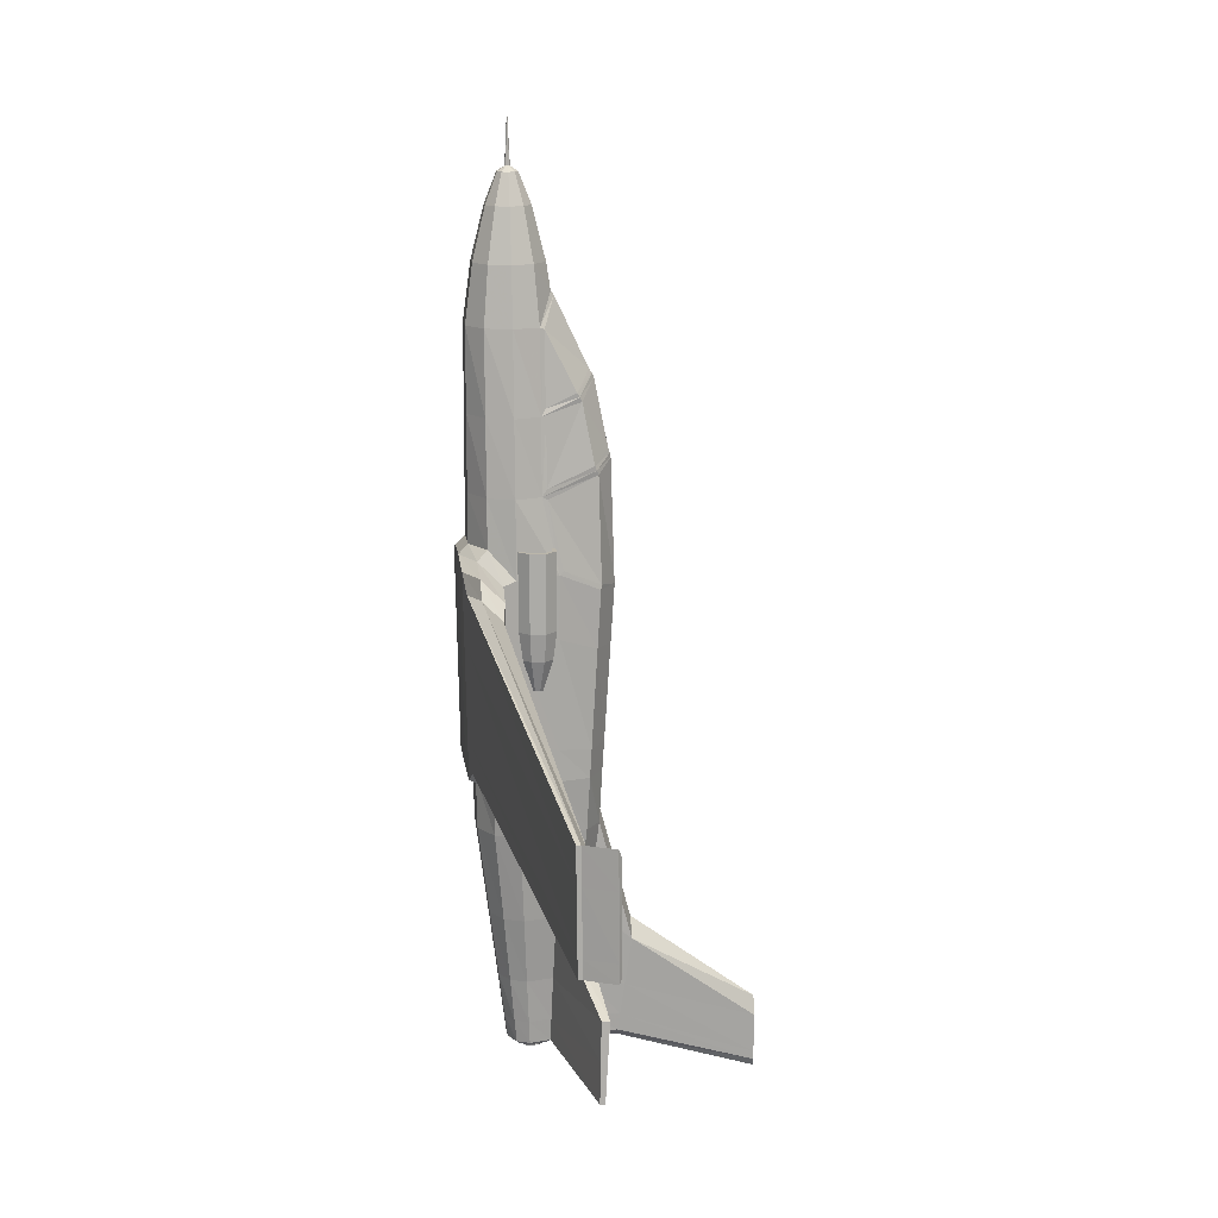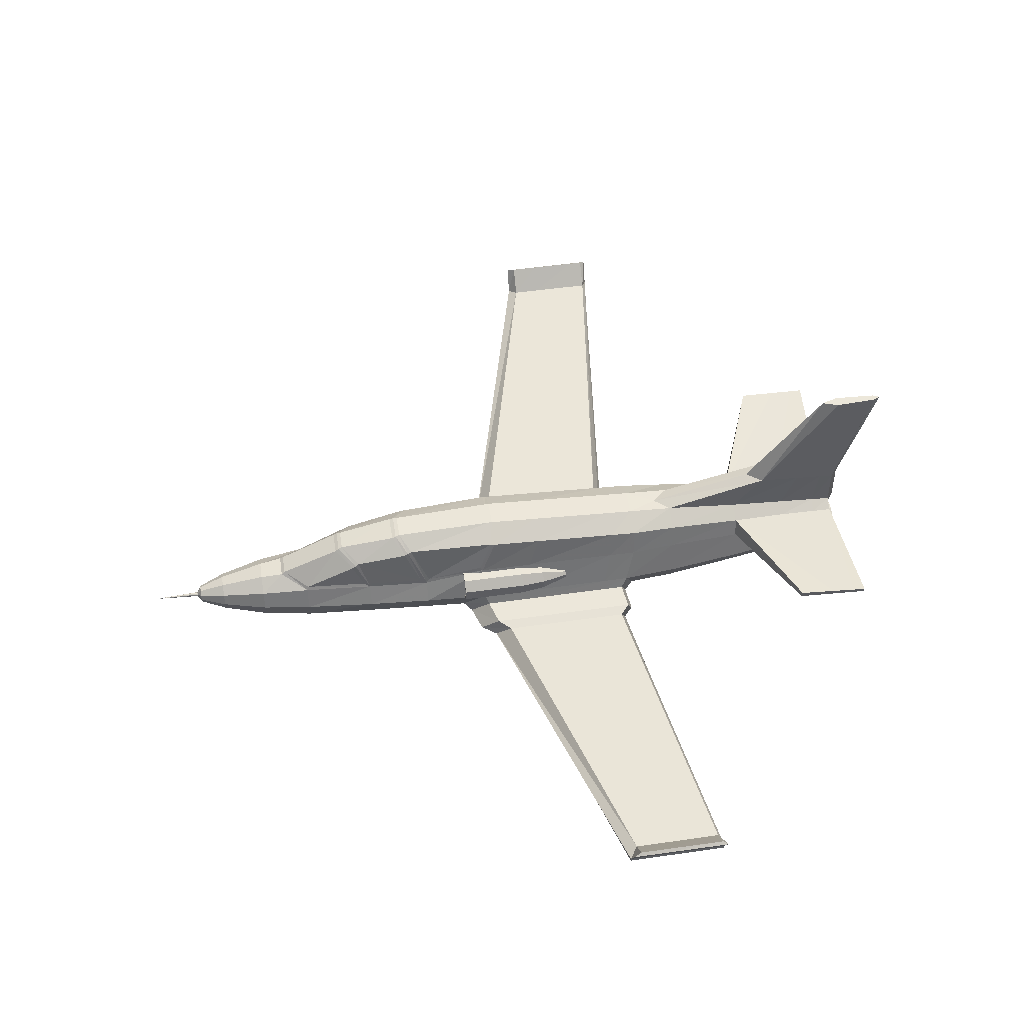
<metadata>
{"format":"obj","ext":"obj","renderer":"f3d","projection":"perspective","resolution":1024,"background":"white","views":[{"elev":14.1,"azim":83.1,"up":"+Z"},{"elev":50.8,"azim":81.3,"up":"+Y"}]}
</metadata>
<code>
g Jet
v 7.218 9.641 -8.596
v 9.753 10.59 9.829
v 8.341 12.1 9.829
v 6.271 12.18 9.829
v 6.462 11.67 1.657
v 8.115 11.61 9.829
v 9.184 8.745 9.829
v 8.165 7.106 9.829
v 9.68 8.518 9.829
v 7.218 9.641 1.657
v 9.753 10.59 -0.6481
v 8.341 12.1 -0.6481
v 6.271 12.18 -0.6481
v 7.985 7.587 -4.388
v 6.462 11.67 9.829
v 9.242 10.4 1.657
v 8.165 7.106 -0.6481
v 9.68 8.518 -0.6481
v 7.983 9.927 -8.596
v 7.557 10.38 -8.596
v 6.932 10.41 -8.596
v 9.214 8.731 -4.388
v 7.974 7.618 1.657
v 7.974 7.618 9.829
v 7.504 8.876 -8.596
v 7.961 9.302 -8.596
v 9.273 10.41 -4.388
v 8.129 11.64 -4.388
v 6.451 11.7 -4.388
v 9.242 10.4 9.829
v 9.184 8.745 1.657
v 8.115 11.61 1.657
v -7.218 9.641 -8.596
v -9.753 10.59 9.829
v -8.341 12.1 9.829
v -6.271 12.18 9.829
v -6.462 11.67 1.657
v -8.115 11.61 9.829
v -9.184 8.745 9.829
v -8.165 7.106 9.829
v -9.68 8.518 9.829
v -7.218 9.641 1.657
v -9.753 10.59 -0.6481
v -8.341 12.1 -0.6481
v -6.271 12.18 -0.6481
v -7.985 7.587 -4.388
v -6.462 11.67 9.829
v -9.242 10.4 1.657
v -8.165 7.106 -0.6481
v -9.68 8.518 -0.6481
v -7.983 9.927 -8.596
v -7.557 10.38 -8.596
v -6.932 10.41 -8.596
v -9.214 8.731 -4.388
v -7.974 7.618 1.657
v -7.974 7.618 9.829
v -7.504 8.876 -8.596
v -7.961 9.302 -8.596
v -9.273 10.41 -4.388
v -8.129 11.64 -4.388
v -6.451 11.7 -4.388
v -9.242 10.4 9.829
v -9.184 8.745 1.657
v -8.115 11.61 1.657
v 0 8.622 -51.59
v 0 6.967 64.87
v 5.98 6.967 37.81
v 6.754 12.64 6.33
v 4.838 10.48 37.81
v 0.9749 12.49 -58.33
v 1.848 12.15 42.03
v -0.9749 12.49 -58.33
v -1.848 12.15 42.03
v -6.754 12.64 6.33
v -4.838 10.48 37.81
v -5.98 6.967 37.81
v -6.754 3.452 9.869
v -4.838 3.452 37.81
v -1.848 1.28 37.81
v 1.848 1.28 37.81
v 4.838 3.452 37.81
v 3.083 6.967 52.78
v 2.494 8.779 52.78
v 0.9526 9.899 52.78
v -0.9526 9.899 52.78
v -2.494 8.779 52.78
v -3.083 6.967 52.78
v -2.494 5.155 52.78
v -0.9526 4.036 52.78
v 0.9526 4.036 52.78
v 2.494 5.155 52.78
v 1.418 6.967 56.9
v 1.147 7.801 56.9
v 0.4382 8.316 56.9
v -0.4382 8.316 56.9
v -1.147 7.801 56.9
v -1.418 6.967 56.9
v -1.147 6.134 56.9
v -0.4382 5.619 56.9
v 0.4382 5.619 56.9
v 1.147 6.134 56.9
v 4.903 6.967 45.68
v 3.966 9.849 45.68
v 1.515 11.63 45.68
v -1.515 11.63 45.68
v -3.966 9.849 45.68
v -4.903 6.967 45.68
v -3.966 4.086 45.68
v -1.515 2.305 45.68
v 1.515 2.305 45.68
v 3.966 4.086 45.68
v 7.015 6.967 26.62
v 5.675 10.48 26.62
v 1.798 17.37 31.48
v -1.798 17.37 31.48
v -5.675 10.48 26.62
v -7.015 6.967 26.62
v -5.675 3.452 26.62
v -2.168 1.28 26.62
v 2.168 1.28 26.62
v 5.675 3.452 26.62
v 5.603 18.09 3.968
v -4.708 15.52 28.85
v 2.14 20.26 3.968
v 4.708 15.52 28.85
v -2.14 20.26 3.968
v -5.603 18.09 3.968
v 7.773 6.967 16.45
v 6.347 10.48 16.45
v -6.041 10.48 16.45
v -7.468 6.967 16.45
v -6.041 3.452 16.45
v -2.308 1.28 16.45
v 2.308 1.28 16.45
v 6.347 3.452 16.45
v 2.308 19.62 21.22
v -1.914 19.62 21.22
v 5.011 17.66 19.42
v -5.011 17.66 19.42
v 7.681 7.252 -28.41
v 6.214 12.6 -28.41
v -6.214 12.6 -28.41
v -7.681 7.252 -28.41
v -6.214 4.052 -28.41
v -2.58 2.074 -28.41
v 2.58 2.074 -28.41
v 6.214 4.052 -28.41
v 5.154 16.25 -28.41
v 2.14 18.23 -28.41
v -2.14 18.23 -28.41
v -5.154 16.25 -28.41
v 4.404 8.622 -58.33
v 3.563 11.44 -58.33
v -3.563 11.44 -58.33
v -4.404 8.622 -58.33
v -3.563 6.934 -58.33
v -1.361 5.89 -58.33
v 1.361 5.89 -58.33
v 3.563 6.934 -58.33
v 2.955 13.37 -58.33
v 1.129 14.41 -58.33
v -1.129 14.41 -58.33
v 6.398 7.799 -40.35
v 5.176 12.14 -40.35
v -6.398 7.799 -40.35
v -5.176 5.201 -40.35
v -2.283 3.596 -40.35
v 2.283 3.596 -40.35
v 5.176 5.201 -40.35
v 4.294 15.1 -40.35
v 1.894 16.71 -40.35
v -1.894 16.71 -40.35
v -4.294 15.1 -40.35
v 8.349 7.195 -19.77
v 6.754 12.48 -21.2
v -6.754 12.48 -21.2
v -6.754 3.931 -21.2
v 2.58 1.914 -21.2
v 6.754 3.931 -21.2
v 5.603 16.62 -21.2
v 2.14 18.64 -21.2
v -2.14 18.64 -21.2
v -5.603 16.62 -21.2
v 0 14.41 -59.36
v 0 22.67 -42.53
v 0 18.23 -25.88
v 0.8219 39.57 -57.27
v 0 39.57 -64.87
v 1.129 20.81 -58.33
v -1.129 20.81 -58.33
v 1.894 22.67 -45.06
v -1.894 22.67 -45.06
v 0 20.81 -59.36
v -0.8219 39.57 -57.27
v 0 39.57 -54.74
v 0.4899 39.57 -63.83
v -0.4899 39.57 -63.83
v -7.419 2.062 8.549
v -7.605 2.754 -19.91
v 64.76 9.624 -10.76
v 66.37 8.135 -9.537
v 66.37 8.7 -9.534
v 64.72 9.683 -24.37
v 66.37 8.297 -25.15
v 66.37 8.89 -25.15
v 12.95 5.15 4.349
v 7.378 0.141 7.263
v 11.59 2.097 7.269
v 12.99 5.338 -19.3
v 7.386 0.702 -20.29
v 11.77 2.753 -20.28
v 14.62 4.78 2.376
v 9.947 0.5393 4.87
v 13.48 2.195 4.875
v 14.64 4.94 -17.86
v 9.954 1.014 -18.71
v 13.62 2.751 -18.71
v 67.88 13.03 -10.76
v 68.32 12.6 -9.534
v 67.87 13.05 -24.37
v 68.32 12.69 -25.15
v 5.196 8.208 -49.29
v 4.203 11.79 -49.29
v -5.196 8.208 -49.29
v -4.203 6.063 -49.29
v -1.824 4.737 -49.29
v 1.824 4.737 -49.29
v 4.203 6.063 -49.29
v 3.487 14.24 -49.29
v 1.513 15.56 -49.29
v -1.513 15.56 -49.29
v -3.487 14.24 -49.29
v 0.6568 39.57 -60.53
v 0 39.57 -59.78
v 1.513 21.74 -51.66
v -1.513 21.74 -51.66
v -0.6568 39.57 -60.53
v 23.81 15.74 -59.01
v 23.9 16.45 -59.01
v 23.46 16 -47.86
v 23.61 17.09 -47.86
v 23.64 15.87 -53.4
v 23.76 16.77 -53.4
v 0.357 6.967 57.55
v 0.2888 7.177 57.55
v 0.1103 7.307 57.55
v -0.1103 7.307 57.55
v -0.2888 7.177 57.55
v -0.357 6.967 57.55
v -0.2888 6.758 57.55
v -0.1103 6.628 57.55
v 0.1103 6.628 57.55
v 0.2888 6.758 57.55
v -8.349 6.967 6.086
v 8.349 6.967 6.086
v 6.754 3.452 9.869
v 2.58 1.28 9.869
v -2.58 1.28 9.869
v -2.955 13.37 -58.33
v -5.176 12.14 -40.35
v -8.349 7.195 -19.77
v -2.58 1.914 -21.2
v -8.884 5.28 5.532
v 8.884 5.28 5.532
v 7.419 2.062 8.549
v 2.883 0.000215 8.543
v -2.883 0.000215 8.543
v -8.919 5.479 -18.89
v 8.919 5.479 -18.89
v 7.605 2.754 -19.91
v 2.892 0.5916 -19.92
v -2.892 0.5916 -19.92
v -64.76 9.624 -10.76
v -66.37 8.135 -9.537
v -66.37 8.7 -9.534
v -64.72 9.683 -24.37
v -66.37 8.297 -25.15
v -66.37 8.89 -25.15
v -12.95 5.15 4.349
v -7.378 0.141 7.263
v -11.59 2.097 7.269
v -12.99 5.338 -19.3
v -7.386 0.702 -20.29
v -11.77 2.753 -20.28
v -14.62 4.78 2.376
v -9.947 0.5393 4.87
v -13.48 2.195 4.875
v -14.64 4.94 -17.86
v -9.954 1.014 -18.71
v -13.62 2.751 -18.71
v -67.88 13.03 -10.76
v -68.32 12.6 -9.534
v -67.87 13.05 -24.37
v -68.32 12.69 -25.15
v -4.203 11.79 -49.29
v -23.81 15.74 -59.01
v -23.9 16.45 -59.01
v -23.46 16 -47.86
v -23.61 17.09 -47.86
v -23.64 15.87 -53.4
v -23.76 16.77 -53.4
v 0.8611 11.9 -58.83
v -0.8611 11.9 -58.83
v 3.776 8.676 -58.83
v 3.081 11.01 -58.83
v -3.081 11.01 -58.83
v -3.776 8.676 -58.83
v -3.128 7.377 -58.83
v -1.229 6.477 -58.83
v 1.229 6.477 -58.83
v 3.128 7.377 -58.83
v 0.8611 11.9 -54.24
v -0.8611 11.9 -54.24
v 3.776 8.676 -54.24
v 3.081 11.01 -54.24
v -3.081 11.01 -54.24
v -3.776 8.676 -54.24
v -3.128 7.377 -54.24
v -1.229 6.477 -54.24
v 1.229 6.477 -54.24
v 3.128 7.377 -54.24
v 0.6199 10.66 -59.55
v -0.6199 10.66 -59.55
v 2.445 8.791 -59.55
v 2.061 10.08 -59.55
v -2.061 10.08 -59.55
v -2.445 8.791 -59.55
v -2.208 8.316 -59.55
v -0.9494 7.719 -59.55
v 0.9494 7.719 -59.55
v 2.208 8.316 -59.55
v 0.577 10.44 -59.55
v -0.577 10.44 -59.55
v 2.208 8.812 -59.55
v 1.88 9.912 -59.55
v -1.88 9.912 -59.55
v -2.208 8.812 -59.55
v -2.044 8.483 -59.55
v -0.8996 7.941 -59.55
v 0.8996 7.941 -59.55
v 2.044 8.483 -59.55
v 0.577 10.44 -51.59
v -0.577 10.44 -51.59
v 2.208 8.812 -51.59
v 1.88 9.912 -51.59
v -1.88 9.912 -51.59
v -2.208 8.812 -51.59
v -2.044 8.483 -51.59
v -0.8996 7.941 -51.59
v 0.8996 7.941 -51.59
v 2.044 8.483 -51.59
v 4.585 11.09 37.6
v 1.7 12.57 41.5
v -1.7 12.57 41.5
v -4.585 11.09 37.6
v 5.343 11.1 27.61
v 1.886 17 32.04
v -1.886 17 32.04
v -5.343 11.1 27.61
v -4.791 15.16 29.41
v 4.791 15.16 29.41
v 6.584 13.2 6.803
v -6.591 13.2 6.803
v 5.524 18.19 4.634
v 2.132 20.23 4.631
v -2.131 20.23 4.631
v -5.521 18.19 4.635
v 6.182 11.22 16.04
v -5.895 11.22 16.04
v 2.183 19.75 20.56
v -1.8 19.74 20.56
v 4.859 17.89 18.81
v -4.872 17.89 18.81
v 5.584 11.14 26.18
v 1.667 17.64 30.86
v -1.664 17.63 30.86
v -5.586 11.14 26.18
v -4.561 15.83 28.27
v 4.568 15.83 28.27
v 6.208 11.14 17.44
v -5.935 11.14 17.44
v 2.395 19.39 21.85
v -1.998 19.4 21.85
v 5.106 17.39 20.02
v -5.108 17.4 20.03
v 6.754 12.5 -16.93
v -6.754 12.5 -16.93
v 5.603 16.85 -17.3
v 2.14 18.89 -17.3
v -2.14 18.89 -17.3
v -5.603 16.85 -17.3
v 8.349 7.16 -15.76
v 64.72 9.674 -22.26
v 66.37 8.272 -22.73
v 66.37 8.861 -22.73
v 12.98 5.309 -15.63
v 7.385 0.615 -16.02
v 14.64 4.915 -14.72
v 9.953 0.9407 -15.06
v 67.87 13.05 -22.26
v 68.32 12.67 -22.73
v -8.349 7.16 -15.76
v -8.913 5.448 -15.11
v 8.913 5.448 -15.11
v 2.891 0.4999 -15.51
v -2.891 0.4999 -15.51
v -64.72 9.674 -22.26
v -66.37 8.272 -22.73
v -66.37 8.861 -22.73
v -12.98 5.309 -15.63
v -7.385 0.615 -16.02
v -14.64 4.915 -14.72
v -9.953 0.9407 -15.06
v -67.87 13.05 -22.26
v -68.32 12.67 -22.73
v 4.675 8.48 -55.23
v 3.782 11.56 -55.23
v -3.782 11.56 -55.23
v -4.675 8.48 -55.23
v -3.782 6.635 -55.23
v -1.52 5.495 -55.23
v 1.52 5.495 -55.23
v 3.782 6.635 -55.23
v 3.137 13.67 -55.23
v 1.261 14.81 -55.23
v -1.261 14.81 -55.23
v 0 39.57 -63.12
v 1.261 21.13 -56.04
v -1.261 21.13 -56.04
v 0.5471 39.57 -62.7
v -0.5471 39.57 -62.7
v -3.137 13.67 -55.23
v 23.75 15.79 -57.09
v 23.85 16.56 -57.09
v -23.75 15.79 -57.09
v -23.85 16.56 -57.09
v 9.753 10.59 6.895
v 8.341 12.1 6.895
v 6.271 12.18 6.895
v 6.462 11.67 6.895
v 8.115 11.61 6.895
v 9.184 8.745 6.895
v 8.165 7.106 6.895
v 9.68 8.518 6.895
v 9.242 10.4 6.895
v 7.974 7.618 6.895
v -9.753 10.59 6.895
v -8.341 12.1 6.895
v -6.271 12.18 6.895
v -6.462 11.67 6.895
v -8.115 11.61 6.895
v -9.184 8.745 6.895
v -8.165 7.106 6.895
v -9.68 8.518 6.895
v -9.242 10.4 6.895
v -7.974 7.618 6.895
v 6.754 12.59 -2.212
v -6.754 12.59 -2.212
v 5.603 17.63 -3.841
v 2.14 19.75 -3.841
v -2.14 19.75 -3.841
v -5.603 17.63 -3.841
v 64.74 9.642 -14.99
v 66.37 8.186 -14.38
v 66.37 8.759 -14.38
v 12.96 5.208 -2.988
v 7.381 0.3151 -1.287
v 14.62 4.83 -3.903
v 9.949 0.6867 -2.447
v 67.88 13.03 -14.99
v 68.32 12.63 -14.38
v -8.349 7.038 -1.937
v 8.349 7.038 -1.937
v -8.895 5.342 -2.047
v 8.895 5.342 -2.047
v 2.886 0.1837 -0.2893
v -2.886 0.1837 -0.2893
v -64.74 9.642 -14.99
v -66.37 8.186 -14.38
v -66.37 8.759 -14.38
v -12.96 5.208 -2.988
v -7.381 0.3151 -1.287
v -14.62 4.83 -3.903
v -9.949 0.6867 -2.447
v -67.88 13.03 -14.99
v -68.32 12.63 -14.38
f 19 1 20
f 20 1 21
f 9 7 24 8
f 29 13 12 28
f 14 25 26 22
f 27 11 18 22
f 25 1 26
f 26 1 19
f 32 10 16
f 5 10 32
f 3 6 30 2
f 4 15 6 3
f 440 5 32 441
f 442 31 23 446
f 31 10 23
f 16 10 31
f 437 11 12 438
f 438 12 13 439
f 17 14 22 18
f 22 26 19 27
f 6 441 445 30
f 30 445 442 7
f 443 17 18 444
f 444 18 11 437
f 11 27 28 12
f 28 20 21 29
f 27 19 20 28
f 2 30 7 9
f 51 52 33
f 52 53 33
f 41 40 56 39
f 61 60 44 45
f 46 54 58 57
f 59 54 50 43
f 57 58 33
f 58 51 33
f 64 48 42
f 37 64 42
f 35 34 62 38
f 36 35 38 47
f 450 47 38 451
f 452 39 56 456
f 63 55 42
f 48 63 42
f 447 34 35 448
f 448 35 36 449
f 49 50 54 46
f 54 59 51 58
f 451 455 48 64
f 455 452 63 48
f 453 40 41 454
f 454 41 34 447
f 43 44 60 59
f 60 61 53 52
f 59 60 52 51
f 34 41 39 62
f 345 344 65
f 68 129 128 255
f 245 66 244
f 342 345 65
f 357 353 352 361
f 246 66 245
f 343 342 65
f 366 371 370 365
f 247 66 246
f 346 343 65
f 360 355 354 358
f 248 66 247
f 347 346 65
f 254 131 130 74
f 249 66 248
f 348 347 65
f 118 78 76 117
f 250 66 249
f 349 348 65
f 258 133 132 77
f 251 66 250
f 350 349 65
f 120 80 79 119
f 252 66 251
f 351 350 65
f 256 135 134 257
f 253 66 252
f 344 351 65
f 112 67 81 121
f 244 66 253
f 83 93 92 82
f 84 94 93 83
f 85 95 94 84
f 86 96 95 85
f 87 97 96 86
f 88 98 97 87
f 89 99 98 88
f 90 100 99 89
f 91 101 100 90
f 82 92 101 91
f 69 103 102 67
f 104 84 83 103
f 73 105 104 71
f 106 86 85 105
f 76 107 106 75
f 108 88 87 107
f 79 109 108 78
f 110 90 89 109
f 81 111 110 80
f 102 82 91 111
f 103 83 82 102
f 103 69 71 104
f 105 85 84 104
f 105 73 75 106
f 107 87 86 106
f 107 76 78 108
f 109 89 88 108
f 109 79 80 110
f 111 91 90 110
f 111 81 67 102
f 113 69 67 112
f 379 384 382 375
f 358 354 353 357
f 371 366 367 373
f 117 76 75 116
f 117 131 132 118
f 119 79 78 118
f 119 133 134 120
f 121 81 80 120
f 121 135 128 112
f 381 377 378 385
f 356 361 352
f 184 161 70
f 355 360 359
f 154 259 162 72
f 380 384 379 374
f 70 161 160 153
f 129 113 112 128
f 383 376 375 382
f 131 117 116 130
f 133 119 118 132
f 135 121 120 134
f 372 364 365 370
f 385 378 376 383
f 131 254 77 132
f 133 258 257 134
f 135 256 255 128
f 373 367 363 369
f 368 362 364 372
f 174 140 141 175
f 176 142 143 261
f 170 241 243 229
f 177 144 145 262
f 267 477 476 266
f 178 146 147 179
f 471 401 400 470
f 460 389 390 461
f 127 462 458 74
f 182 150 151 183
f 180 148 149 181
f 386 175 180 388
f 416 152 153 417
f 418 154 155 419
f 143 165 166 144
f 225 420 421 226
f 145 167 168 146
f 227 422 423 228
f 147 169 163 140
f 150 186 185 192
f 151 173 260 142
f 426 162 259 432
f 424 160 161 425
f 141 164 170 148
f 164 141 140 163
f 165 143 142 260
f 165 224 225 166
f 167 145 144 166
f 167 226 227 168
f 169 147 146 168
f 169 228 222 163
f 237 194 195 234
f 160 239 238 153
f 173 151 150 172
f 171 149 148 170
f 240 242 243 241
f 175 386 392 174
f 472 254 74 458
f 261 143 144 177
f 417 433 242 223
f 262 145 146 178
f 465 202 201 464
f 179 147 140 174
f 186 150 182
f 183 151 142 176
f 462 127 126 461
f 181 389 388 180
f 175 141 148 180
f 184 70 72
f 186 149 191 185
f 234 195 187 233
f 181 149 186
f 181 186 182
f 150 192 172
f 193 188 196 189
f 231 172 192 236
f 162 190 193 184
f 235 233 187 191
f 171 191 149
f 425 161 189 428
f 184 193 189 161
f 236 192 194 237
f 185 195 194 192
f 190 197 188 193
f 191 187 195 185
f 254 263 198 77
f 472 402 403 474
f 177 199 268 261
f 258 267 266 257
f 178 271 272 262
f 256 265 264 255
f 174 269 270 179
f 473 255 264 475
f 262 272 199 177
f 179 270 271 178
f 257 266 265 256
f 265 208 206 264
f 215 203 205 217
f 468 212 200 463
f 270 211 210 271
f 266 207 208 265
f 399 216 204 394
f 208 214 212 206
f 211 270 269 209
f 396 209 269 404
f 211 217 216 210
f 207 213 214 208
f 467 207 266 476
f 217 211 209 215
f 468 466 206 212
f 399 397 210 216
f 214 202 200 212
f 217 205 204 216
f 213 201 202 214
f 202 219 218 200
f 395 205 221 401
f 203 220 221 205
f 393 400 220 203
f 223 164 163 222
f 224 165 260 295
f 226 167 166 225
f 228 169 168 227
f 232 173 172 231
f 230 171 170 229
f 224 419 420 225
f 226 421 422 227
f 228 423 416 222
f 234 427 431 237
f 424 229 243 434
f 433 238 239 434
f 233 430 427 234
f 236 429 426 231
f 428 189 196 430
f 235 191 171 230
f 237 431 429 236
f 164 240 241 170
f 223 242 240 164
f 244 92 93 245
f 245 93 94 246
f 246 94 95 247
f 247 95 96 248
f 248 96 97 249
f 249 97 98 250
f 250 98 99 251
f 251 99 100 252
f 252 100 101 253
f 253 101 92 244
f 301 299 173 232
f 485 486 292 291
f 296 297 259 154
f 301 300 298 299
f 300 435 418 295
f 408 409 278 277
f 198 267 258 77
f 279 281 198 263
f 278 276 288 290
f 276 407 412 288
f 283 284 199 272
f 281 280 267 198
f 408 277 289 413
f 285 287 281 279
f 268 199 284 282
f 403 268 282 410
f 289 290 284 283
f 287 286 280 281
f 272 406 411 283
f 282 284 290 288
f 410 282 288 412
f 283 411 413 289
f 273 275 287 285
f 277 278 290 289
f 275 274 286 287
f 291 292 275 273
f 486 415 409 480
f 294 293 276 278
f 485 291 273 478
f 297 436 432 259
f 436 435 300 301
f 299 298 260 173
f 298 300 295 260
f 162 184 72
f 152 304 305 153
f 153 305 302 70
f 70 302 303 72
f 72 303 306 154
f 154 306 307 155
f 155 307 308 156
f 156 308 309 157
f 157 309 310 158
f 158 310 311 159
f 159 311 304 152
f 304 314 315 305
f 305 315 312 302
f 302 312 313 303
f 303 313 316 306
f 306 316 317 307
f 307 317 318 308
f 308 318 319 309
f 309 319 320 310
f 310 320 321 311
f 311 321 314 304
f 314 324 325 315
f 315 325 322 312
f 312 322 323 313
f 313 323 326 316
f 316 326 327 317
f 317 327 328 318
f 318 328 329 319
f 319 329 330 320
f 320 330 331 321
f 321 331 324 314
f 324 334 335 325
f 325 335 332 322
f 322 332 333 323
f 323 333 336 326
f 326 336 337 327
f 327 337 338 328
f 328 338 339 329
f 329 339 340 330
f 330 340 341 331
f 331 341 334 324
f 334 344 345 335
f 335 345 342 332
f 332 342 343 333
f 333 343 346 336
f 336 346 347 337
f 337 347 348 338
f 338 348 349 339
f 339 349 350 340
f 340 350 351 341
f 341 351 344 334
f 114 357 361 125
f 69 352 353 71
f 123 360 358 115
f 73 354 355 75
f 115 358 357 114
f 71 353 354 73
f 113 356 352 69
f 125 361 356 113
f 75 355 359 116
f 116 359 360 123
f 126 366 365 124
f 136 370 371 137
f 137 371 373 139
f 127 367 366 126
f 138 372 370 136
f 124 365 364 122
f 139 373 369 130
f 74 363 367 127
f 130 369 363 74
f 129 368 372 138
f 68 362 368 129
f 122 364 362 68
f 125 379 375 114
f 136 382 384 138
f 130 381 385 139
f 116 377 381 130
f 123 378 377 116
f 129 380 374 113
f 138 384 380 129
f 113 374 379 125
f 137 383 382 136
f 114 375 376 115
f 139 385 383 137
f 115 376 378 123
f 406 272 271 405
f 401 221 220 400
f 389 181 182 390
f 391 183 176 387
f 459 122 68 457
f 386 457 473 392
f 387 176 261 402
f 394 204 205 395
f 390 182 183 391
f 389 460 459 388
f 402 261 268 403
f 404 269 174 392
f 393 203 215 398
f 394 464 469 399
f 475 264 206 466
f 405 271 210 397
f 398 215 209 396
f 469 213 207 467
f 471 219 202 465
f 463 200 218 470
f 414 293 294 415
f 479 274 275 480
f 407 478 483 412
f 413 484 479 408
f 481 279 263 474
f 477 267 280 482
f 412 483 481 410
f 482 280 286 484
f 415 294 278 409
f 407 276 293 414
f 417 223 222 416
f 419 224 295 418
f 420 156 157 421
f 422 158 159 423
f 432 232 231 426
f 425 230 229 424
f 417 153 238 433
f 428 235 230 425
f 419 155 156 420
f 421 157 158 422
f 423 159 152 416
f 427 188 197 431
f 434 239 160 424
f 434 243 242 433
f 430 196 188 427
f 429 190 162 426
f 430 233 235 428
f 431 197 190 429
f 435 296 154 418
f 436 301 232 432
f 436 297 296 435
f 441 6 15 440
f 446 24 7 442
f 438 3 2 437
f 439 4 3 438
f 441 32 16 445
f 445 16 31 442
f 444 9 8 443
f 437 2 9 444
f 451 64 37 450
f 456 55 63 452
f 448 44 43 447
f 449 45 44 448
f 451 38 62 455
f 455 62 39 452
f 454 50 49 453
f 447 43 50 454
f 477 406 405 476
f 470 218 219 471
f 461 126 124 460
f 462 391 387 458
f 458 387 402 472
f 464 394 395 465
f 461 390 391 462
f 474 263 254 472
f 475 404 392 473
f 463 393 398 468
f 476 405 397 467
f 468 398 396 466
f 485 414 415 486
f 480 275 292 486
f 478 407 414 485
f 457 386 388 459
f 457 68 255 473
f 460 124 122 459
f 464 201 213 469
f 466 396 404 475
f 467 397 399 469
f 465 395 401 471
f 470 400 393 463
f 480 409 408 479
f 478 273 285 483
f 484 286 274 479
f 474 403 410 481
f 482 411 406 477
f 483 285 279 481
f 484 413 411 482

</code>
